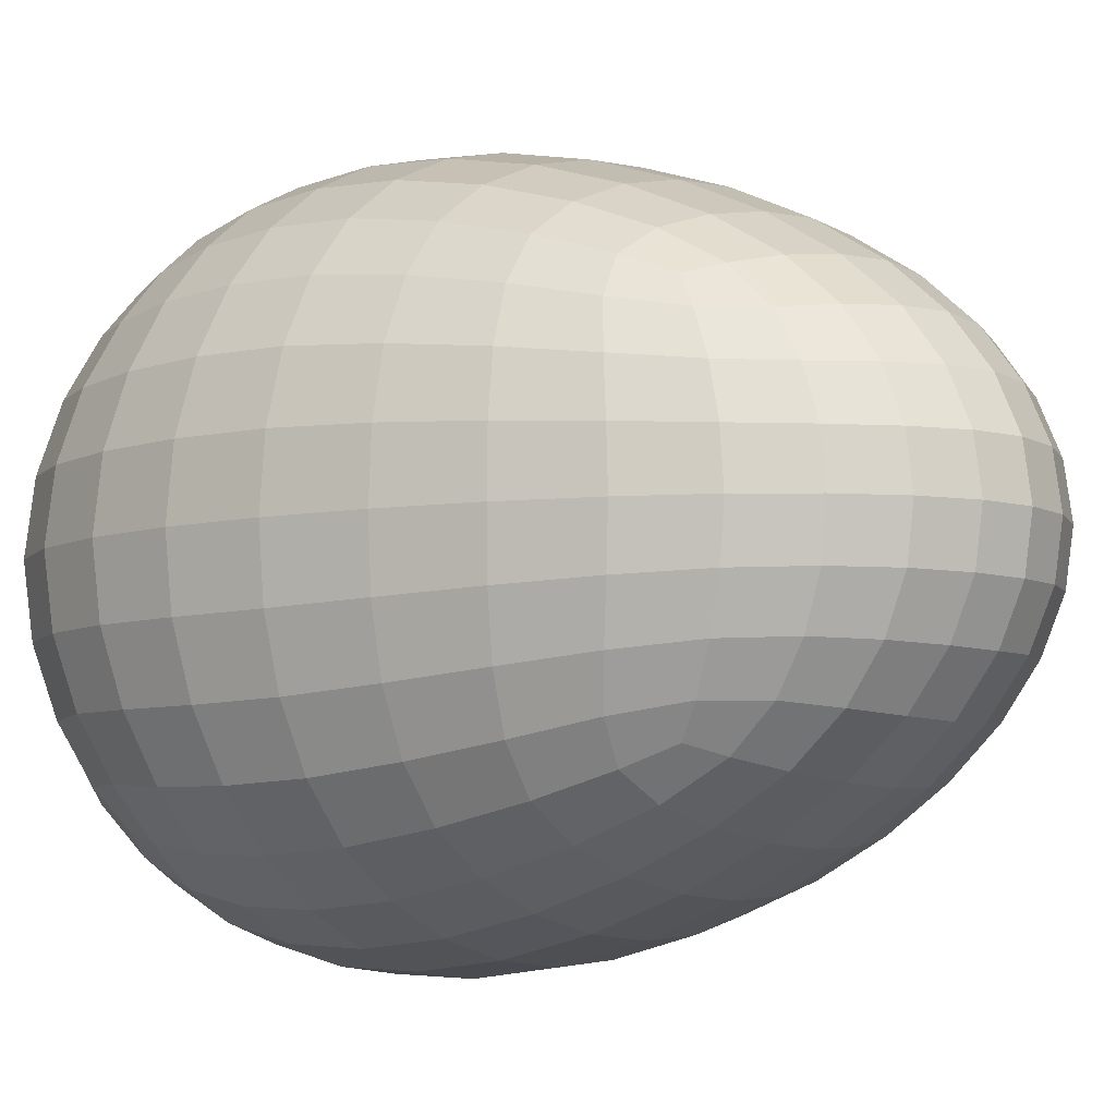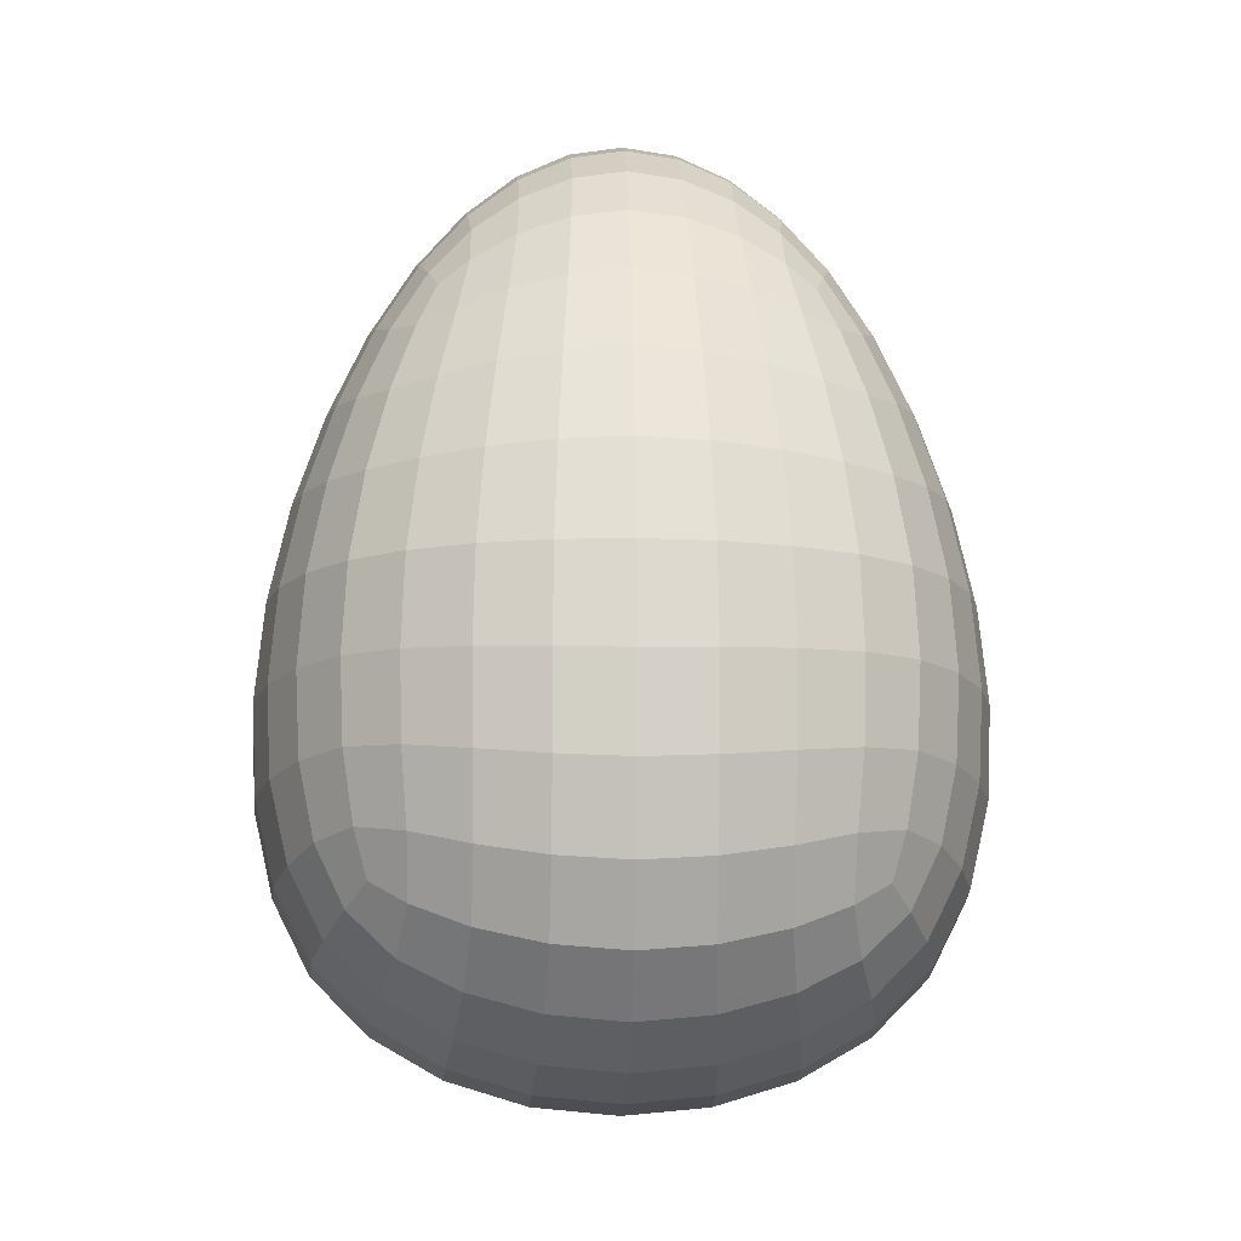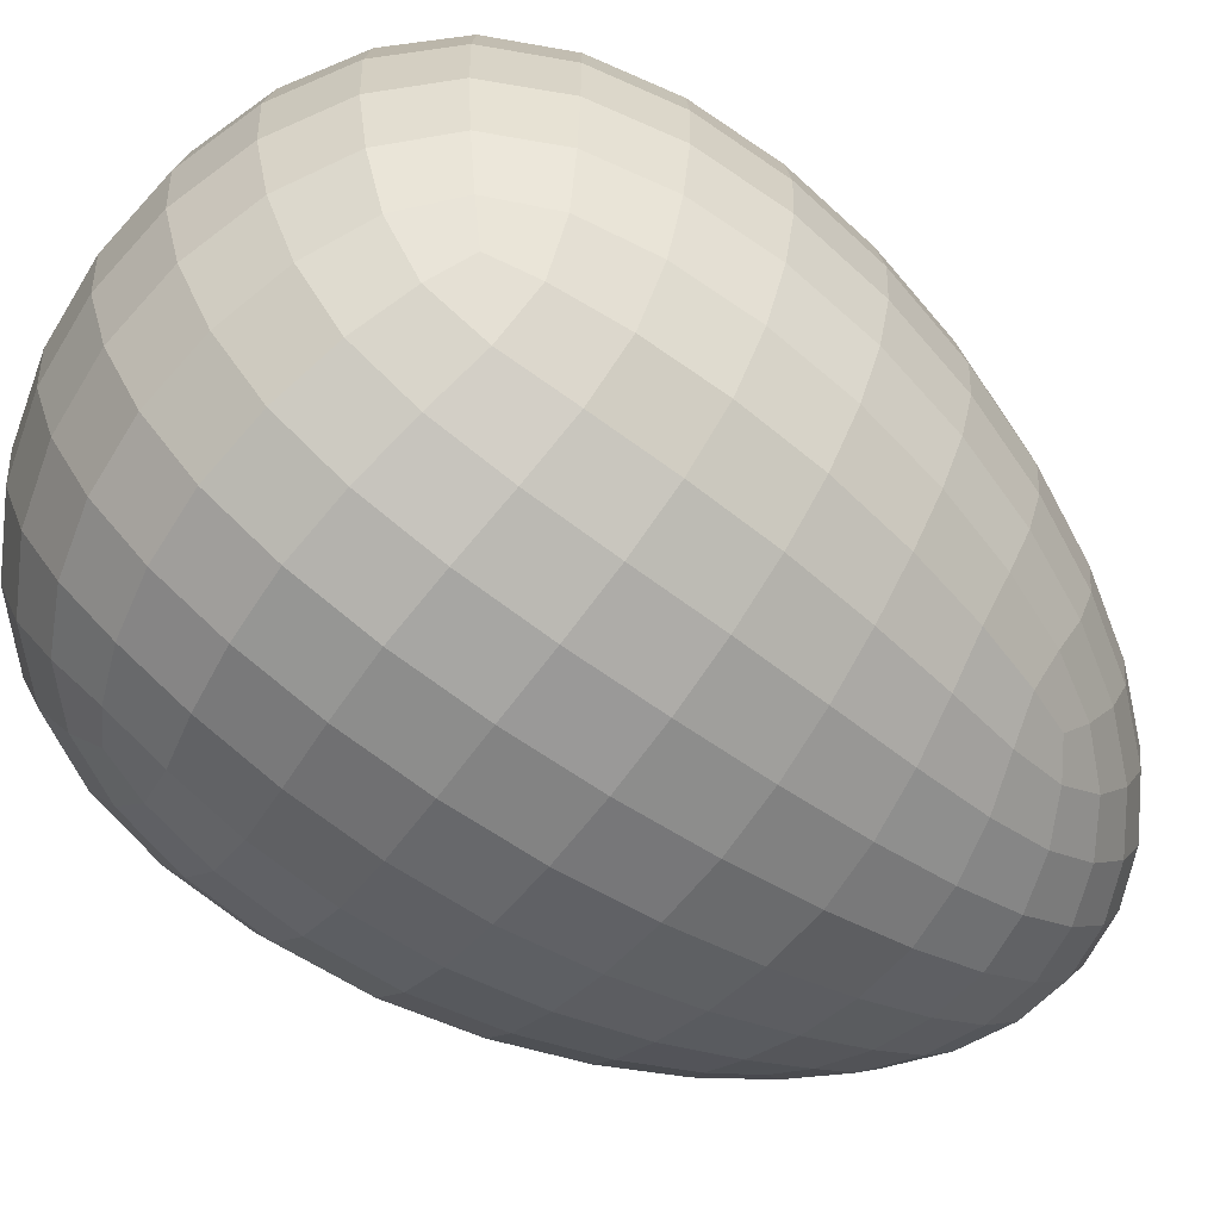
<metadata>
{"format":"obj","ext":"obj","renderer":"f3d","projection":"perspective","resolution":1024,"background":"white","views":[{"elev":-7.0,"azim":131.8,"up":"+Z"},{"elev":-11.8,"azim":-92.2,"up":"+Y"},{"elev":-68.3,"azim":53.2,"up":"+Z"}]}
</metadata>
<code>
o Cube
v 0.4958 -0.02636 0.4829
v 0.5897 -0.01744 0.4829
v 0.6782 0.009212 0.4829
v 0.7561 0.05353 0.4829
v 0.4958 -0.01744 0.5768
v 0.4958 0.009212 0.6653
v 0.4958 0.05353 0.7431
v 0.4019 -0.01744 0.4829
v 0.3133 0.009212 0.4829
v 0.2355 0.05353 0.4829
v 0.4958 -0.01744 0.389
v 0.4958 0.009212 0.3004
v 0.4958 0.05353 0.2226
v 0.5876 -0.008663 0.391
v 0.6742 0.01758 0.3955
v 0.7504 0.06118 0.4007
v 0.5831 0.01758 0.3044
v 0.6653 0.04215 0.3134
v 0.7371 0.08241 0.3242
v 0.5779 0.06118 0.2282
v 0.6544 0.08241 0.2415
v 0.7197 0.1155 0.259
v 0.5876 -0.008663 0.5747
v 0.5831 0.01758 0.6613
v 0.5779 0.06118 0.7375
v 0.6742 0.01758 0.5702
v 0.6653 0.04215 0.6523
v 0.6544 0.08241 0.7242
v 0.7504 0.06118 0.565
v 0.7371 0.08241 0.6415
v 0.7197 0.1155 0.7067
v 0.404 -0.008663 0.5747
v 0.3173 0.01758 0.5702
v 0.2411 0.06118 0.565
v 0.4085 0.01758 0.6613
v 0.3263 0.04215 0.6523
v 0.2545 0.08241 0.6415
v 0.4136 0.06118 0.7375
v 0.3371 0.08241 0.7242
v 0.2719 0.1155 0.7067
v 0.404 -0.008663 0.391
v 0.4085 0.01758 0.3044
v 0.4136 0.06118 0.2282
v 0.3173 0.01758 0.3955
v 0.3263 0.04215 0.3134
v 0.3371 0.08241 0.2415
v 0.2411 0.06118 0.4007
v 0.2545 0.08241 0.3242
v 0.2719 0.1155 0.259
v 0.4958 1.015 0.4829
v 0.4958 1.006 0.424
v 0.4958 0.9792 0.3662
v 0.4958 0.9348 0.3103
v 0.437 1.006 0.4829
v 0.3791 0.9792 0.4829
v 0.3232 0.9348 0.4829
v 0.4958 1.006 0.5417
v 0.4958 0.9792 0.5995
v 0.4958 0.9348 0.6554
v 0.5546 1.006 0.4829
v 0.6124 0.9792 0.4829
v 0.6683 0.9348 0.4829
v 0.554 0.997 0.4247
v 0.5531 0.9708 0.3675
v 0.5529 0.9272 0.3123
v 0.6112 0.9708 0.4255
v 0.609 0.9462 0.3697
v 0.6074 0.906 0.3167
v 0.6664 0.9272 0.4258
v 0.662 0.906 0.3713
v 0.6567 0.8729 0.322
v 0.4376 0.997 0.4247
v 0.3804 0.9708 0.4255
v 0.3252 0.9272 0.4258
v 0.4385 0.9708 0.3675
v 0.3826 0.9462 0.3697
v 0.3296 0.906 0.3713
v 0.4387 0.9272 0.3123
v 0.3842 0.906 0.3167
v 0.3349 0.8729 0.322
v 0.4376 0.997 0.541
v 0.4385 0.9708 0.5982
v 0.4387 0.9272 0.6534
v 0.3804 0.9708 0.5402
v 0.3826 0.9462 0.596
v 0.3842 0.906 0.6491
v 0.3252 0.9272 0.5399
v 0.3296 0.906 0.5944
v 0.3349 0.8729 0.6437
v 0.554 0.997 0.541
v 0.6112 0.9708 0.5402
v 0.6664 0.9272 0.5399
v 0.5531 0.9708 0.5982
v 0.609 0.9462 0.596
v 0.662 0.906 0.5944
v 0.5529 0.9272 0.6534
v 0.6074 0.906 0.6491
v 0.6567 0.8729 0.6437
v 0.8721 0.4942 0.4829
v 0.8656 0.4942 0.4065
v 0.8463 0.4942 0.3333
v 0.8143 0.4942 0.2664
v 0.8481 0.5998 0.4829
v 0.8134 0.7011 0.4829
v 0.7704 0.7936 0.4829
v 0.8656 0.4942 0.5592
v 0.8463 0.4942 0.6324
v 0.8143 0.4942 0.6993
v 0.8832 0.3886 0.4829
v 0.8792 0.2873 0.4829
v 0.8582 0.1948 0.4829
v 0.8761 0.3904 0.4055
v 0.8553 0.3941 0.3312
v 0.8213 0.3979 0.263
v 0.8718 0.2909 0.4058
v 0.8507 0.2987 0.3321
v 0.817 0.3073 0.2652
v 0.8508 0.2001 0.406
v 0.831 0.2123 0.3338
v 0.801 0.228 0.2709
v 0.8425 0.5979 0.4102
v 0.8088 0.6974 0.4153
v 0.7668 0.7883 0.4205
v 0.8253 0.5942 0.3407
v 0.7944 0.6897 0.3509
v 0.7559 0.7761 0.3617
v 0.7962 0.5905 0.2775
v 0.7699 0.6811 0.293
v 0.738 0.7603 0.31
v 0.8425 0.5979 0.5555
v 0.8253 0.5942 0.625
v 0.7962 0.5905 0.6882
v 0.8088 0.6974 0.5504
v 0.7944 0.6897 0.6148
v 0.7699 0.6811 0.6727
v 0.7668 0.7883 0.5452
v 0.7559 0.7761 0.6041
v 0.738 0.7603 0.6557
v 0.8761 0.3904 0.5602
v 0.8718 0.2909 0.5599
v 0.8508 0.2001 0.5597
v 0.8553 0.3941 0.6345
v 0.8507 0.2987 0.6336
v 0.831 0.2123 0.6319
v 0.8213 0.3979 0.7027
v 0.817 0.3073 0.7005
v 0.801 0.228 0.6948
v 0.4958 0.4942 0.8591
v 0.5721 0.4942 0.8527
v 0.6453 0.4942 0.8334
v 0.7122 0.4942 0.8014
v 0.4958 0.5998 0.8351
v 0.4958 0.7011 0.8005
v 0.4958 0.7936 0.7575
v 0.4194 0.4942 0.8527
v 0.3462 0.4942 0.8334
v 0.2794 0.4942 0.8014
v 0.4958 0.3886 0.8702
v 0.4958 0.2873 0.8663
v 0.4958 0.1948 0.8453
v 0.5731 0.3904 0.8632
v 0.6474 0.3941 0.8424
v 0.7156 0.3979 0.8084
v 0.5728 0.2909 0.8589
v 0.6465 0.2987 0.8378
v 0.7135 0.3073 0.8041
v 0.5726 0.2001 0.8379
v 0.6448 0.2123 0.8181
v 0.7077 0.228 0.7881
v 0.5684 0.5979 0.8295
v 0.5633 0.6974 0.7959
v 0.5582 0.7883 0.7538
v 0.6379 0.5942 0.8124
v 0.6277 0.6897 0.7815
v 0.617 0.7761 0.743
v 0.7012 0.5905 0.7833
v 0.6856 0.6811 0.757
v 0.6686 0.7603 0.7251
v 0.4231 0.5979 0.8295
v 0.3536 0.5942 0.8124
v 0.2904 0.5905 0.7833
v 0.4282 0.6974 0.7959
v 0.3639 0.6897 0.7815
v 0.3059 0.6811 0.757
v 0.4334 0.7883 0.7538
v 0.3746 0.7761 0.743
v 0.323 0.7603 0.7251
v 0.4184 0.3904 0.8632
v 0.4187 0.2909 0.8589
v 0.4189 0.2001 0.8379
v 0.3441 0.3941 0.8424
v 0.345 0.2987 0.8378
v 0.3467 0.2123 0.8181
v 0.2759 0.3979 0.8084
v 0.2781 0.3073 0.8041
v 0.2838 0.228 0.7881
v 0.1195 0.4942 0.4829
v 0.1259 0.4942 0.5592
v 0.1452 0.4942 0.6324
v 0.1772 0.4942 0.6993
v 0.1435 0.5998 0.4829
v 0.1781 0.7011 0.4829
v 0.2211 0.7936 0.4829
v 0.1259 0.4942 0.4065
v 0.1452 0.4942 0.3333
v 0.1772 0.4942 0.2664
v 0.1084 0.3886 0.4829
v 0.1123 0.2873 0.4829
v 0.1334 0.1948 0.4829
v 0.1155 0.3904 0.5602
v 0.1362 0.3941 0.6345
v 0.1702 0.3979 0.7027
v 0.1197 0.2909 0.5599
v 0.1409 0.2987 0.6336
v 0.1746 0.3073 0.7005
v 0.1407 0.2001 0.5597
v 0.1606 0.2123 0.6319
v 0.1905 0.228 0.6948
v 0.1491 0.5979 0.5555
v 0.1828 0.6974 0.5504
v 0.2248 0.7883 0.5452
v 0.1663 0.5942 0.625
v 0.1972 0.6897 0.6148
v 0.2357 0.7761 0.6041
v 0.1953 0.5905 0.6882
v 0.2217 0.6811 0.6727
v 0.2535 0.7603 0.6557
v 0.1491 0.5979 0.4102
v 0.1663 0.5942 0.3407
v 0.1953 0.5905 0.2775
v 0.1828 0.6974 0.4153
v 0.1972 0.6897 0.3509
v 0.2217 0.6811 0.293
v 0.2248 0.7883 0.4205
v 0.2357 0.7761 0.3617
v 0.2535 0.7603 0.31
v 0.1155 0.3904 0.4055
v 0.1197 0.2909 0.4058
v 0.1407 0.2001 0.406
v 0.1362 0.3941 0.3312
v 0.1409 0.2987 0.3321
v 0.1606 0.2123 0.3338
v 0.1702 0.3979 0.263
v 0.1746 0.3073 0.2652
v 0.1905 0.228 0.2709
v 0.4958 0.4942 0.1066
v 0.5721 0.4942 0.113
v 0.6453 0.4942 0.1323
v 0.7122 0.4942 0.1643
v 0.4958 0.3886 0.09547
v 0.4958 0.2873 0.09938
v 0.4958 0.1948 0.1204
v 0.4194 0.4942 0.113
v 0.3462 0.4942 0.1323
v 0.2794 0.4942 0.1643
v 0.4958 0.5998 0.1306
v 0.4958 0.7011 0.1652
v 0.4958 0.7936 0.2082
v 0.5684 0.5979 0.1362
v 0.6379 0.5942 0.1533
v 0.7012 0.5905 0.1824
v 0.5633 0.6974 0.1699
v 0.6277 0.6897 0.1842
v 0.6856 0.6811 0.2087
v 0.5582 0.7883 0.2119
v 0.617 0.7761 0.2228
v 0.6686 0.7603 0.2406
v 0.5731 0.3904 0.1026
v 0.5728 0.2909 0.1068
v 0.5726 0.2001 0.1278
v 0.6474 0.3941 0.1233
v 0.6465 0.2987 0.1279
v 0.6448 0.2123 0.1476
v 0.7156 0.3979 0.1573
v 0.7135 0.3073 0.1616
v 0.7077 0.228 0.1776
v 0.4184 0.3904 0.1026
v 0.3441 0.3941 0.1233
v 0.2759 0.3979 0.1573
v 0.4187 0.2909 0.1068
v 0.345 0.2987 0.1279
v 0.2781 0.3073 0.1616
v 0.4189 0.2001 0.1278
v 0.3467 0.2123 0.1476
v 0.2838 0.228 0.1776
v 0.4231 0.5979 0.1362
v 0.4282 0.6974 0.1699
v 0.4334 0.7883 0.2119
v 0.3536 0.5942 0.1533
v 0.3639 0.6897 0.1842
v 0.3746 0.7761 0.2228
v 0.2904 0.5905 0.1824
v 0.3059 0.6811 0.2087
v 0.323 0.7603 0.2406
v 0.7698 0.1631 0.2717
v 0.7939 0.1389 0.3325
v 0.811 0.122 0.4048
v 0.8178 0.1154 0.4829
v 0.811 0.122 0.5609
v 0.7939 0.1389 0.6332
v 0.7698 0.1631 0.694
v 0.707 0.1631 0.2088
v 0.6462 0.1389 0.1847
v 0.5739 0.122 0.1676
v 0.4958 0.1154 0.1608
v 0.4177 0.122 0.1676
v 0.3454 0.1389 0.1847
v 0.2846 0.1631 0.2088
v 0.7602 0.2368 0.2185
v 0.7711 0.3118 0.2075
v 0.7746 0.3997 0.204
v 0.7696 0.4942 0.2091
v 0.755 0.5886 0.2236
v 0.734 0.6766 0.2446
v 0.71 0.7516 0.2687
v 0.707 0.1631 0.7569
v 0.6462 0.1389 0.781
v 0.5739 0.122 0.7981
v 0.4958 0.1154 0.8049
v 0.4177 0.122 0.7981
v 0.3454 0.1389 0.781
v 0.2846 0.1631 0.7569
v 0.7602 0.2368 0.7473
v 0.7711 0.3118 0.7582
v 0.7746 0.3997 0.7617
v 0.7696 0.4942 0.7566
v 0.755 0.5886 0.7421
v 0.734 0.6766 0.7211
v 0.71 0.7516 0.697
v 0.2217 0.1631 0.694
v 0.1976 0.1389 0.6332
v 0.1805 0.122 0.5609
v 0.1737 0.1154 0.4829
v 0.1805 0.122 0.4048
v 0.1976 0.1389 0.3325
v 0.2217 0.1631 0.2717
v 0.2314 0.2368 0.7473
v 0.2204 0.3118 0.7582
v 0.217 0.3997 0.7617
v 0.222 0.4942 0.7566
v 0.2366 0.5886 0.7421
v 0.2575 0.6766 0.7211
v 0.2816 0.7516 0.697
v 0.2314 0.2368 0.2185
v 0.2204 0.3118 0.2075
v 0.217 0.3997 0.204
v 0.222 0.4942 0.2091
v 0.2366 0.5886 0.2236
v 0.2575 0.6766 0.2446
v 0.2816 0.7516 0.2687
v 0.7003 0.8252 0.3219
v 0.7112 0.8494 0.3695
v 0.7186 0.8663 0.4244
v 0.7213 0.8729 0.4829
v 0.7186 0.8663 0.5413
v 0.7112 0.8494 0.5962
v 0.7003 0.8252 0.6438
v 0.6567 0.8252 0.2783
v 0.6091 0.8494 0.2674
v 0.5542 0.8663 0.2601
v 0.4958 0.8729 0.2573
v 0.4373 0.8663 0.2601
v 0.3824 0.8494 0.2674
v 0.3348 0.8252 0.2783
v 0.6567 0.8252 0.6874
v 0.6091 0.8494 0.6983
v 0.5542 0.8663 0.7056
v 0.4958 0.8729 0.7084
v 0.4373 0.8663 0.7056
v 0.3824 0.8494 0.6983
v 0.3348 0.8252 0.6874
v 0.2912 0.8252 0.6438
v 0.2803 0.8494 0.5962
v 0.273 0.8663 0.5413
v 0.2702 0.8729 0.4829
v 0.273 0.8663 0.4244
v 0.2803 0.8494 0.3695
v 0.2912 0.8252 0.3219
v 0.7466 0.1867 0.232
v 0.7466 0.1867 0.7337
v 0.245 0.1867 0.7337
v 0.245 0.1867 0.232
v 0.6894 0.8016 0.2892
v 0.6894 0.8016 0.6765
v 0.3021 0.8016 0.6765
v 0.3021 0.8016 0.2892
f 1 11 14 2
f 2 14 15 3
f 3 15 16 4
f 4 16 297 298
f 11 12 17 14
f 14 17 18 15
f 15 18 19 16
f 16 19 296 297
f 12 13 20 17
f 17 20 21 18
f 18 21 22 19
f 19 22 295 296
f 13 305 304 20
f 20 304 303 21
f 21 303 302 22
f 22 302 379 295
f 1 2 23 5
f 5 23 24 6
f 6 24 25 7
f 7 25 318 319
f 2 3 26 23
f 23 26 27 24
f 24 27 28 25
f 25 28 317 318
f 3 4 29 26
f 26 29 30 27
f 27 30 31 28
f 28 31 316 317
f 4 298 299 29
f 29 299 300 30
f 30 300 301 31
f 31 301 380 316
f 1 5 32 8
f 8 32 33 9
f 9 33 34 10
f 10 34 332 333
f 5 6 35 32
f 32 35 36 33
f 33 36 37 34
f 34 37 331 332
f 6 7 38 35
f 35 38 39 36
f 36 39 40 37
f 37 40 330 331
f 7 319 320 38
f 38 320 321 39
f 39 321 322 40
f 40 322 381 330
f 1 8 41 11
f 11 41 42 12
f 12 42 43 13
f 13 43 306 305
f 8 9 44 41
f 41 44 45 42
f 42 45 46 43
f 43 46 307 306
f 9 10 47 44
f 44 47 48 45
f 45 48 49 46
f 46 49 308 307
f 10 333 334 47
f 47 334 335 48
f 48 335 336 49
f 49 336 382 308
f 50 60 63 51
f 51 63 64 52
f 52 64 65 53
f 53 65 360 361
f 60 61 66 63
f 63 66 67 64
f 64 67 68 65
f 65 68 359 360
f 61 62 69 66
f 66 69 70 67
f 67 70 71 68
f 68 71 358 359
f 62 354 353 69
f 69 353 352 70
f 70 352 351 71
f 71 351 383 358
f 50 51 72 54
f 54 72 73 55
f 55 73 74 56
f 56 74 376 375
f 51 52 75 72
f 72 75 76 73
f 73 76 77 74
f 74 77 377 376
f 52 53 78 75
f 75 78 79 76
f 76 79 80 77
f 77 80 378 377
f 53 361 362 78
f 78 362 363 79
f 79 363 364 80
f 80 364 386 378
f 50 54 81 57
f 57 81 82 58
f 58 82 83 59
f 59 83 369 368
f 54 55 84 81
f 81 84 85 82
f 82 85 86 83
f 83 86 370 369
f 55 56 87 84
f 84 87 88 85
f 85 88 89 86
f 86 89 371 370
f 56 375 374 87
f 87 374 373 88
f 88 373 372 89
f 89 372 385 371
f 50 57 90 60
f 60 90 91 61
f 61 91 92 62
f 62 92 355 354
f 57 58 93 90
f 90 93 94 91
f 91 94 95 92
f 92 95 356 355
f 58 59 96 93
f 93 96 97 94
f 94 97 98 95
f 95 98 357 356
f 59 368 367 96
f 96 367 366 97
f 97 366 365 98
f 98 365 384 357
f 99 109 112 100
f 100 112 113 101
f 101 113 114 102
f 102 114 311 312
f 109 110 115 112
f 112 115 116 113
f 113 116 117 114
f 114 117 310 311
f 110 111 118 115
f 115 118 119 116
f 116 119 120 117
f 117 120 309 310
f 111 298 297 118
f 118 297 296 119
f 119 296 295 120
f 120 295 379 309
f 99 100 121 103
f 103 121 122 104
f 104 122 123 105
f 105 123 353 354
f 100 101 124 121
f 121 124 125 122
f 122 125 126 123
f 123 126 352 353
f 101 102 127 124
f 124 127 128 125
f 125 128 129 126
f 126 129 351 352
f 102 312 313 127
f 127 313 314 128
f 128 314 315 129
f 129 315 383 351
f 99 103 130 106
f 106 130 131 107
f 107 131 132 108
f 108 132 327 326
f 103 104 133 130
f 130 133 134 131
f 131 134 135 132
f 132 135 328 327
f 104 105 136 133
f 133 136 137 134
f 134 137 138 135
f 135 138 329 328
f 105 354 355 136
f 136 355 356 137
f 137 356 357 138
f 138 357 384 329
f 99 106 139 109
f 109 139 140 110
f 110 140 141 111
f 111 141 299 298
f 106 107 142 139
f 139 142 143 140
f 140 143 144 141
f 141 144 300 299
f 107 108 145 142
f 142 145 146 143
f 143 146 147 144
f 144 147 301 300
f 108 326 325 145
f 145 325 324 146
f 146 324 323 147
f 147 323 380 301
f 148 158 161 149
f 149 161 162 150
f 150 162 163 151
f 151 163 325 326
f 158 159 164 161
f 161 164 165 162
f 162 165 166 163
f 163 166 324 325
f 159 160 167 164
f 164 167 168 165
f 165 168 169 166
f 166 169 323 324
f 160 319 318 167
f 167 318 317 168
f 168 317 316 169
f 169 316 380 323
f 148 149 170 152
f 152 170 171 153
f 153 171 172 154
f 154 172 367 368
f 149 150 173 170
f 170 173 174 171
f 171 174 175 172
f 172 175 366 367
f 150 151 176 173
f 173 176 177 174
f 174 177 178 175
f 175 178 365 366
f 151 326 327 176
f 176 327 328 177
f 177 328 329 178
f 178 329 384 365
f 148 152 179 155
f 155 179 180 156
f 156 180 181 157
f 157 181 341 340
f 152 153 182 179
f 179 182 183 180
f 180 183 184 181
f 181 184 342 341
f 153 154 185 182
f 182 185 186 183
f 183 186 187 184
f 184 187 343 342
f 154 368 369 185
f 185 369 370 186
f 186 370 371 187
f 187 371 385 343
f 148 155 188 158
f 158 188 189 159
f 159 189 190 160
f 160 190 320 319
f 155 156 191 188
f 188 191 192 189
f 189 192 193 190
f 190 193 321 320
f 156 157 194 191
f 191 194 195 192
f 192 195 196 193
f 193 196 322 321
f 157 340 339 194
f 194 339 338 195
f 195 338 337 196
f 196 337 381 322
f 197 207 210 198
f 198 210 211 199
f 199 211 212 200
f 200 212 339 340
f 207 208 213 210
f 210 213 214 211
f 211 214 215 212
f 212 215 338 339
f 208 209 216 213
f 213 216 217 214
f 214 217 218 215
f 215 218 337 338
f 209 333 332 216
f 216 332 331 217
f 217 331 330 218
f 218 330 381 337
f 197 198 219 201
f 201 219 220 202
f 202 220 221 203
f 203 221 374 375
f 198 199 222 219
f 219 222 223 220
f 220 223 224 221
f 221 224 373 374
f 199 200 225 222
f 222 225 226 223
f 223 226 227 224
f 224 227 372 373
f 200 340 341 225
f 225 341 342 226
f 226 342 343 227
f 227 343 385 372
f 197 201 228 204
f 204 228 229 205
f 205 229 230 206
f 206 230 348 347
f 201 202 231 228
f 228 231 232 229
f 229 232 233 230
f 230 233 349 348
f 202 203 234 231
f 231 234 235 232
f 232 235 236 233
f 233 236 350 349
f 203 375 376 234
f 234 376 377 235
f 235 377 378 236
f 236 378 386 350
f 197 204 237 207
f 207 237 238 208
f 208 238 239 209
f 209 239 334 333
f 204 205 240 237
f 237 240 241 238
f 238 241 242 239
f 239 242 335 334
f 205 206 243 240
f 240 243 244 241
f 241 244 245 242
f 242 245 336 335
f 206 347 346 243
f 243 346 345 244
f 244 345 344 245
f 245 344 382 336
f 246 256 259 247
f 247 259 260 248
f 248 260 261 249
f 249 261 313 312
f 256 257 262 259
f 259 262 263 260
f 260 263 264 261
f 261 264 314 313
f 257 258 265 262
f 262 265 266 263
f 263 266 267 264
f 264 267 315 314
f 258 361 360 265
f 265 360 359 266
f 266 359 358 267
f 267 358 383 315
f 246 247 268 250
f 250 268 269 251
f 251 269 270 252
f 252 270 304 305
f 247 248 271 268
f 268 271 272 269
f 269 272 273 270
f 270 273 303 304
f 248 249 274 271
f 271 274 275 272
f 272 275 276 273
f 273 276 302 303
f 249 312 311 274
f 274 311 310 275
f 275 310 309 276
f 276 309 379 302
f 246 250 277 253
f 253 277 278 254
f 254 278 279 255
f 255 279 346 347
f 250 251 280 277
f 277 280 281 278
f 278 281 282 279
f 279 282 345 346
f 251 252 283 280
f 280 283 284 281
f 281 284 285 282
f 282 285 344 345
f 252 305 306 283
f 283 306 307 284
f 284 307 308 285
f 285 308 382 344
f 246 253 286 256
f 256 286 287 257
f 257 287 288 258
f 258 288 362 361
f 253 254 289 286
f 286 289 290 287
f 287 290 291 288
f 288 291 363 362
f 254 255 292 289
f 289 292 293 290
f 290 293 294 291
f 291 294 364 363
f 255 347 348 292
f 292 348 349 293
f 293 349 350 294
f 294 350 386 364

</code>
